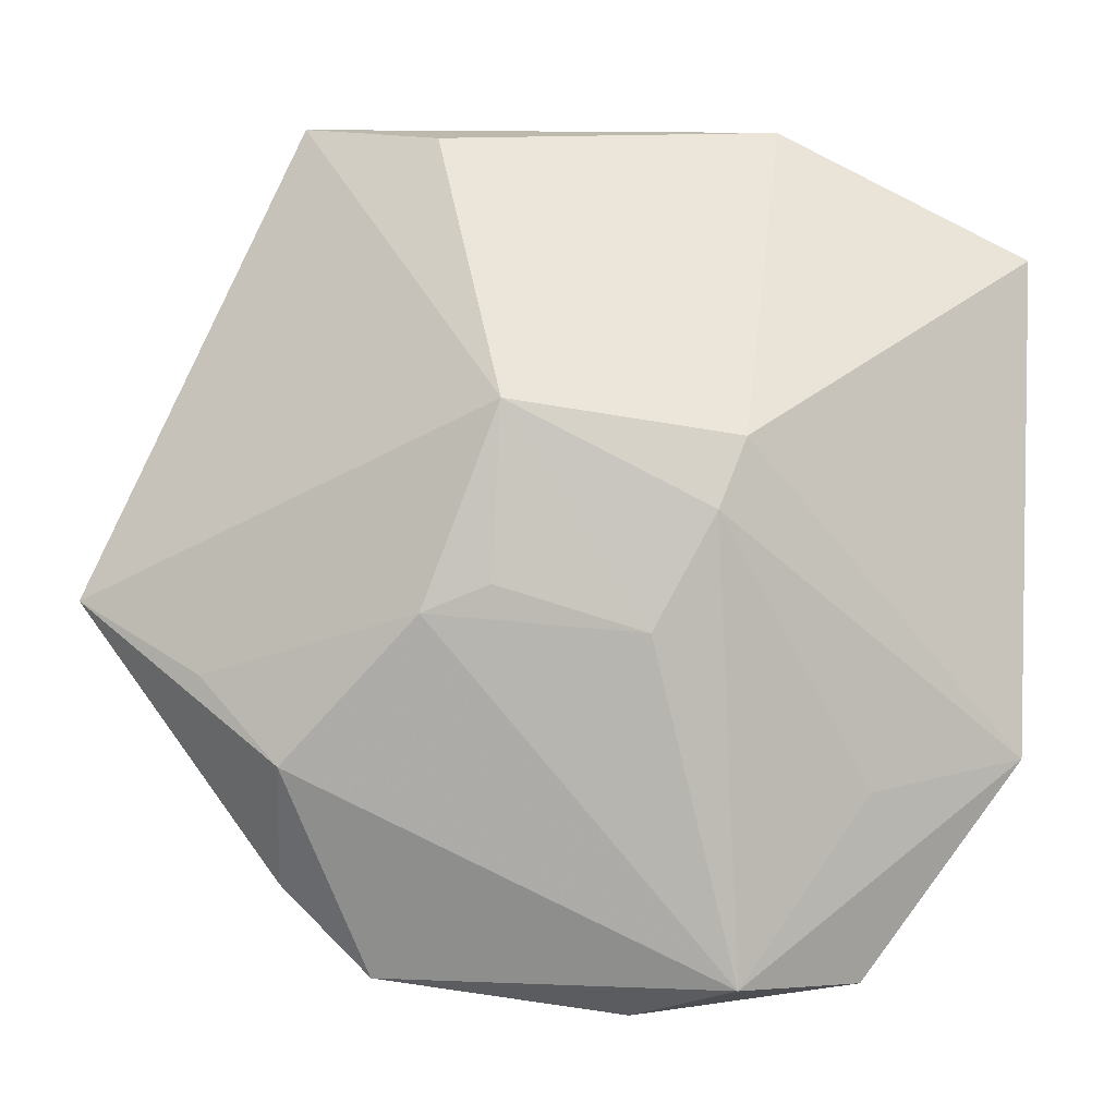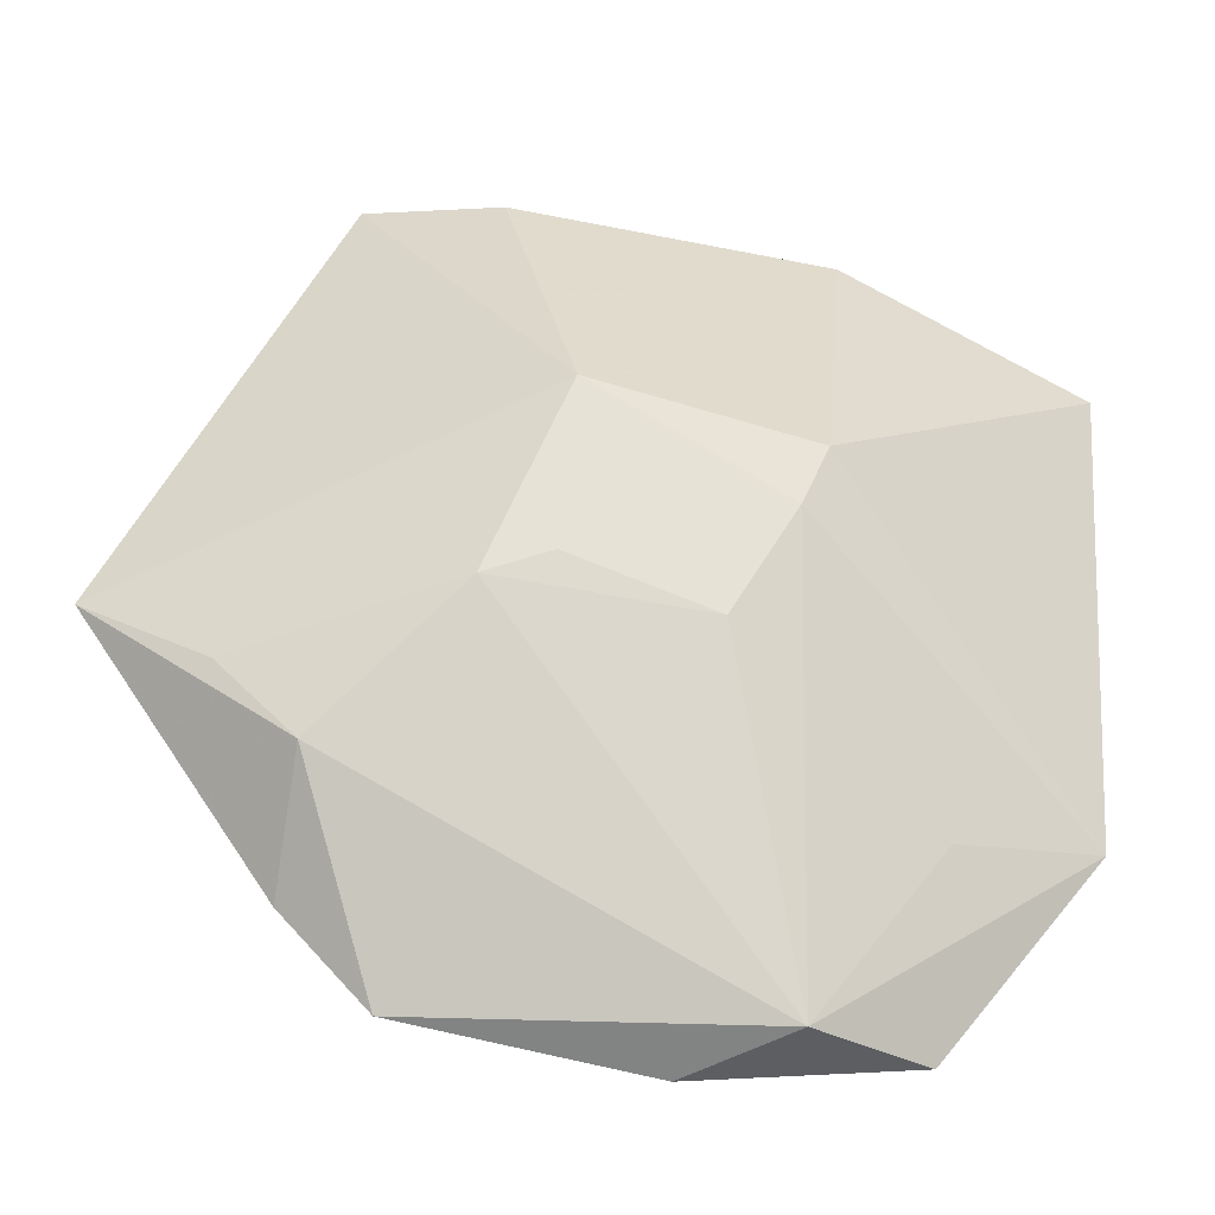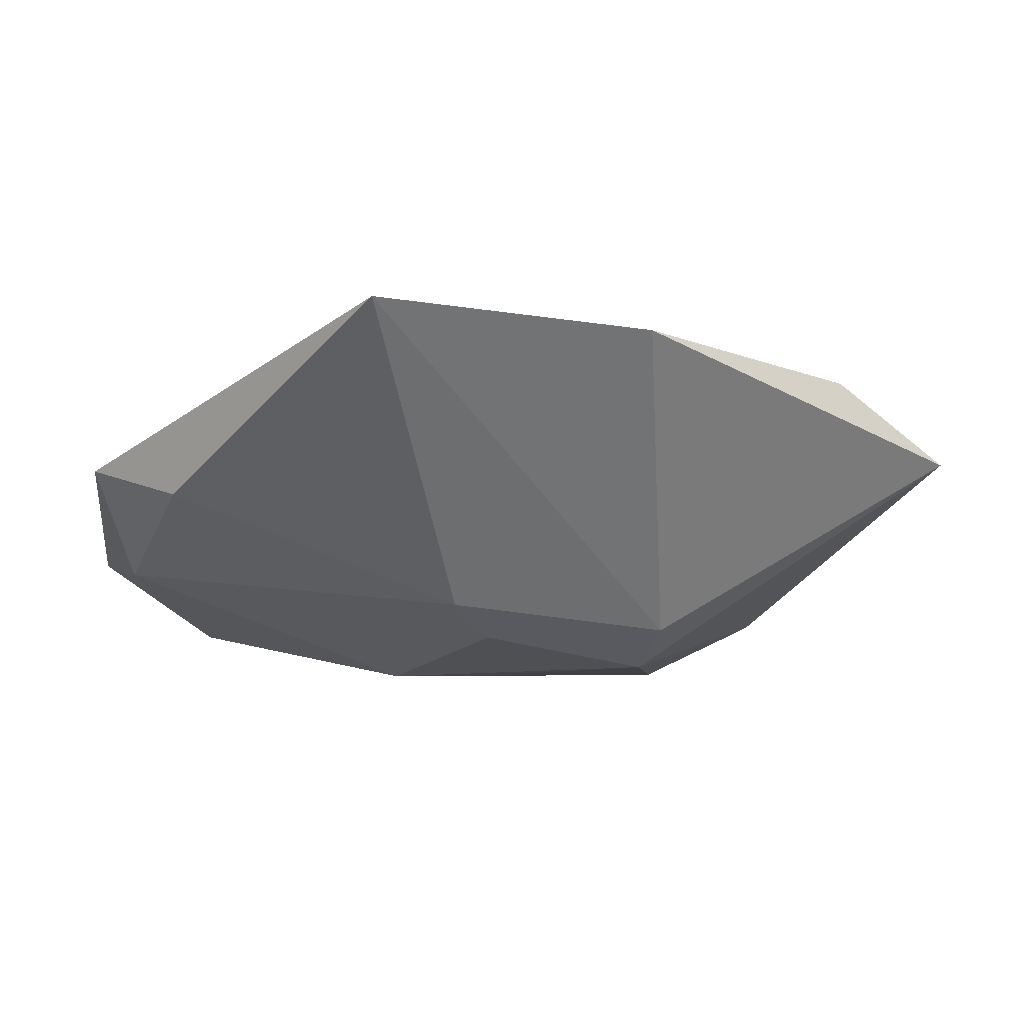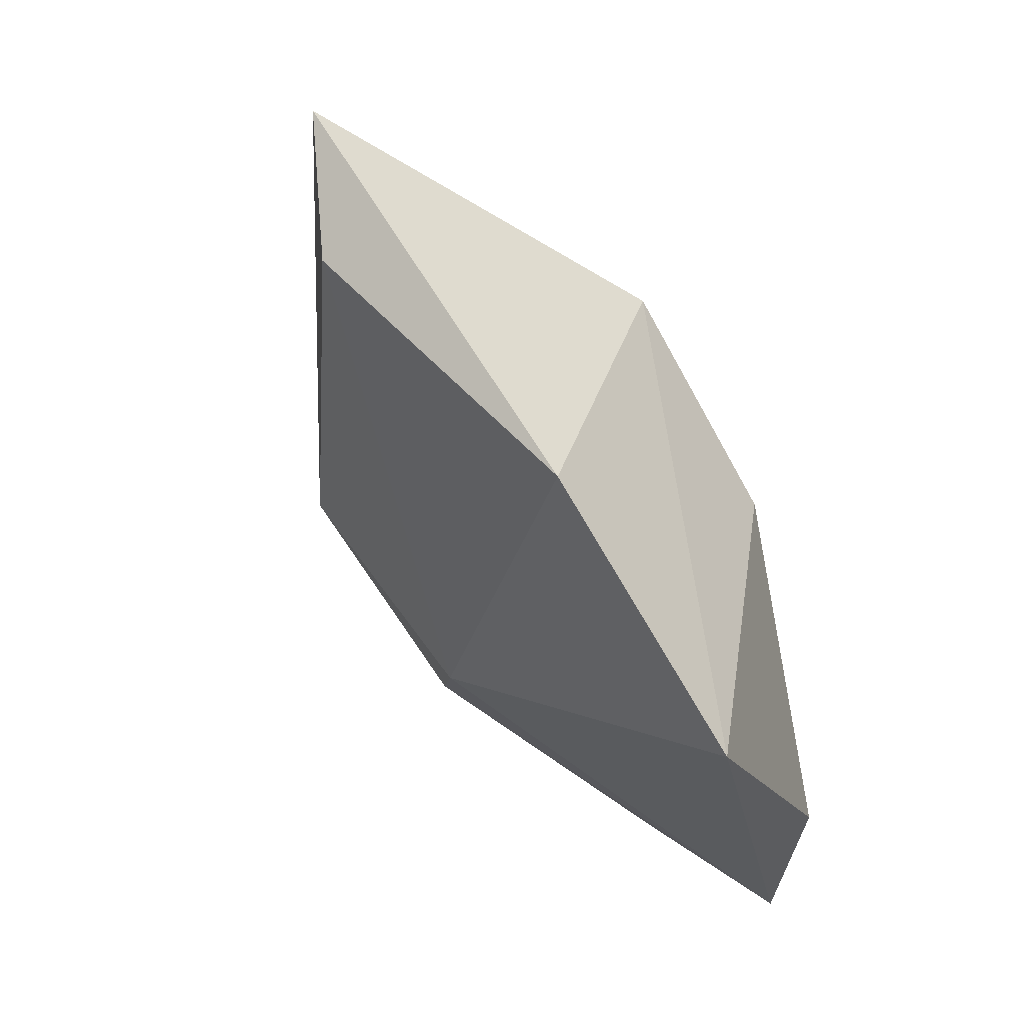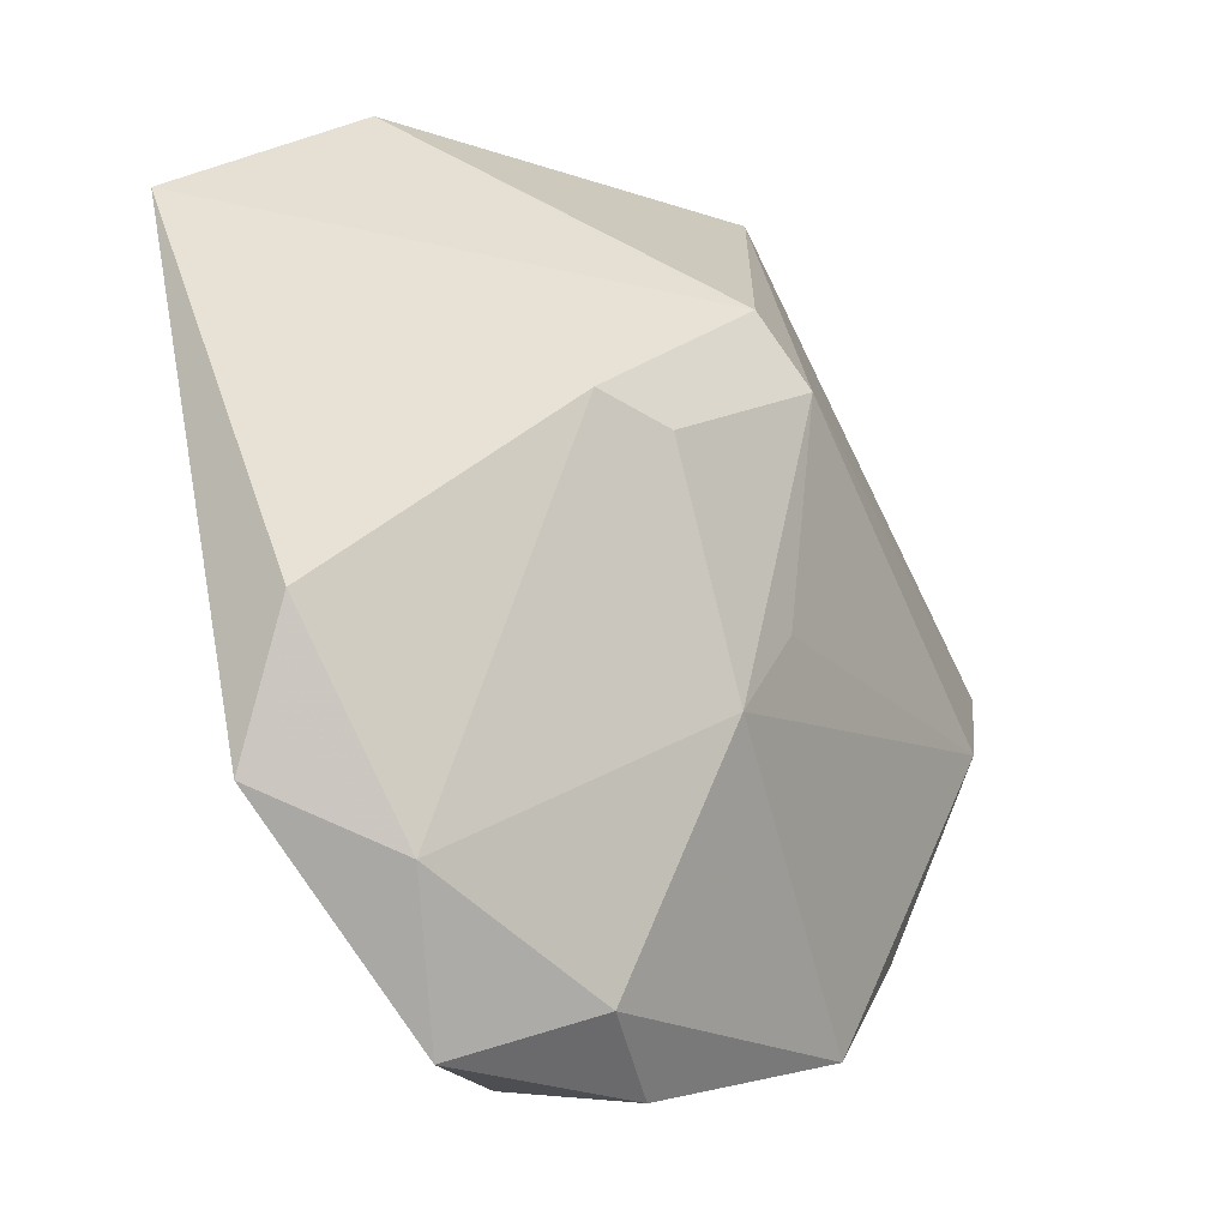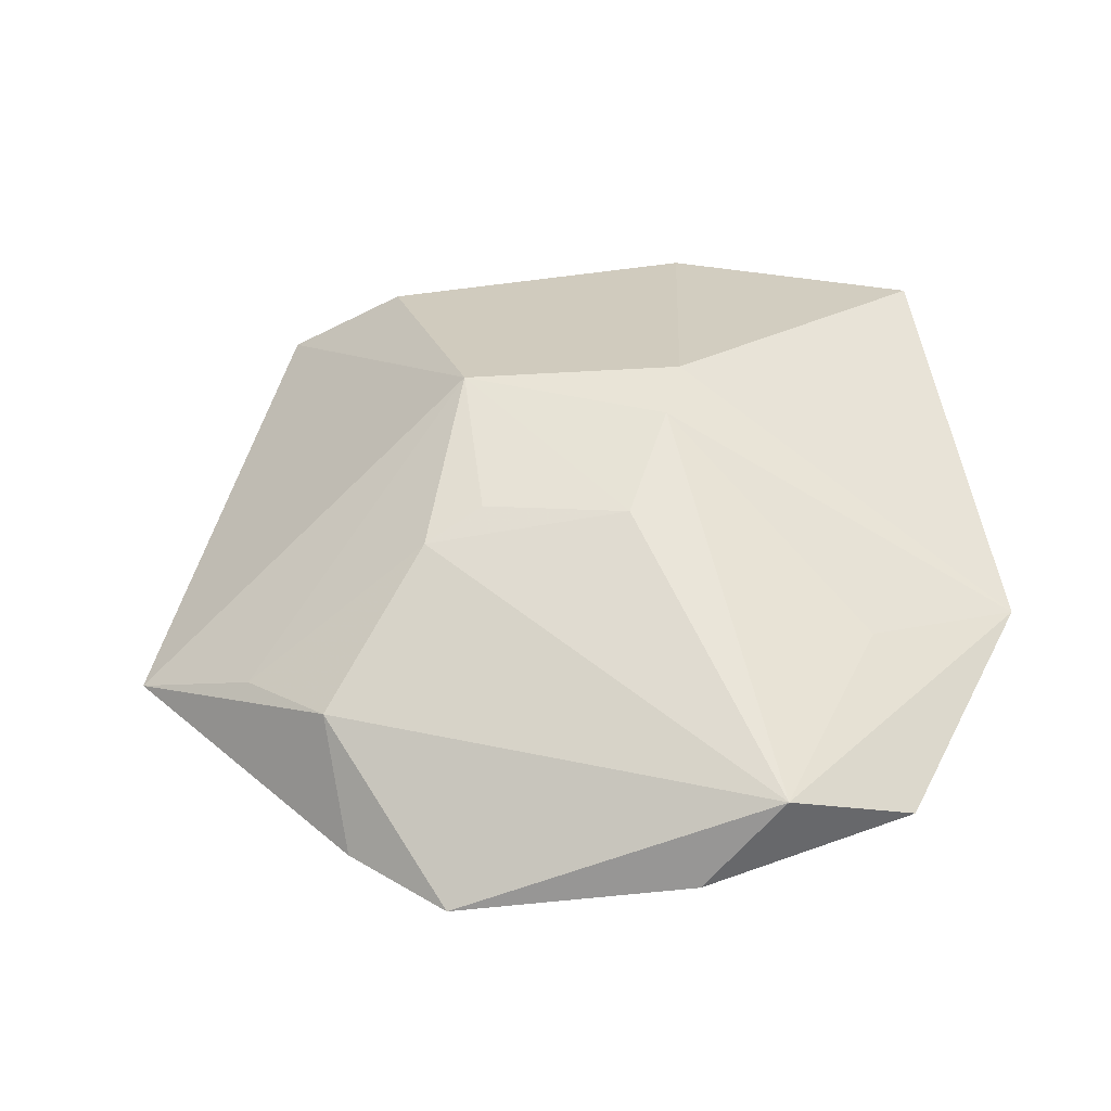
<metadata>
{"format":"obj","ext":"obj","renderer":"f3d","projection":"perspective","resolution":1024,"background":"white","views":[{"elev":-19.5,"azim":-10.6,"up":"+Y"},{"elev":-44.5,"azim":-18.2,"up":"+Y"},{"elev":-8.6,"azim":137.6,"up":"+Z"},{"elev":58.2,"azim":51.2,"up":"+Y"},{"elev":-9.3,"azim":126.3,"up":"+Y"},{"elev":36.4,"azim":-7.3,"up":"+Z"}]}
</metadata>
<code>
v 0.008581 0.008414 -0.01241
v 0.001949 -0.01061 0.01209
v 0.02091 -0.02002 0.004629
v 0.008487 0.003893 0.01673
v 0.01432 0.0106 -0.01009
v -0.005314 0.01344 -0.0146
v -0.02451 -0.01901 -1e-06
v -0.02438 0.03352 0.003662
v 0.003782 -0.01012 -0.0146
v 0.006383 -0.001817 0.01579
v 0.01342 0.03352 0.01021
v 0.03382 0.02322 0.01143
v 0.004102 -0.03579 -0.006932
v -0.01012 0.005925 0.01582
v -0.02333 -0.02592 -0.00947
v 0.01184 -0.02991 -0.01
v 0.02657 -0.02094 -0.005693
v -0.009993 -0.007185 0.01127
v 0.03335 -0.004446 -0.0007469
v -0.03068 -0.009781 -0.01274
v 0.03402 -0.01617 0.002645
v -0.01509 -0.009141 0.009258
v -0.01442 0.03015 0.01036
v -0.01589 -0.03303 -0.009775
v 0.02182 -0.03332 -0.003309
v 0.01094 -0.03499 0.0006404
v -0.002246 0.01917 -0.01184
v -0.03066 -0.01139 -0.002205
v -0.04012 -0.004188 -0.00751
v -0.002258 -0.004207 -0.0146
f 27 6 8
f 11 27 8
f 9 16 24
f 24 20 9
f 24 16 13
f 13 26 24
f 16 9 17
f 21 4 10
f 10 4 14
f 8 14 23
f 23 11 8
f 14 4 23
f 4 11 23
f 12 11 4
f 12 4 21
f 5 27 12
f 27 11 12
f 24 26 7
f 29 14 8
f 8 6 29
f 6 20 29
f 30 20 6
f 6 9 30
f 30 9 20
f 1 9 6
f 6 27 1
f 1 27 5
f 5 17 1
f 1 17 9
f 25 13 16
f 26 13 25
f 16 17 25
f 21 26 25
f 25 17 21
f 21 17 19
f 19 12 21
f 19 17 5
f 5 12 19
f 3 26 21
f 21 10 3
f 3 10 26
f 2 10 14
f 26 10 2
f 15 20 24
f 15 29 20
f 24 7 15
f 7 29 15
f 14 29 28
f 28 29 7
f 22 7 26
f 26 2 22
f 14 28 22
f 22 28 7
f 18 2 14
f 14 22 18
f 18 22 2

</code>
